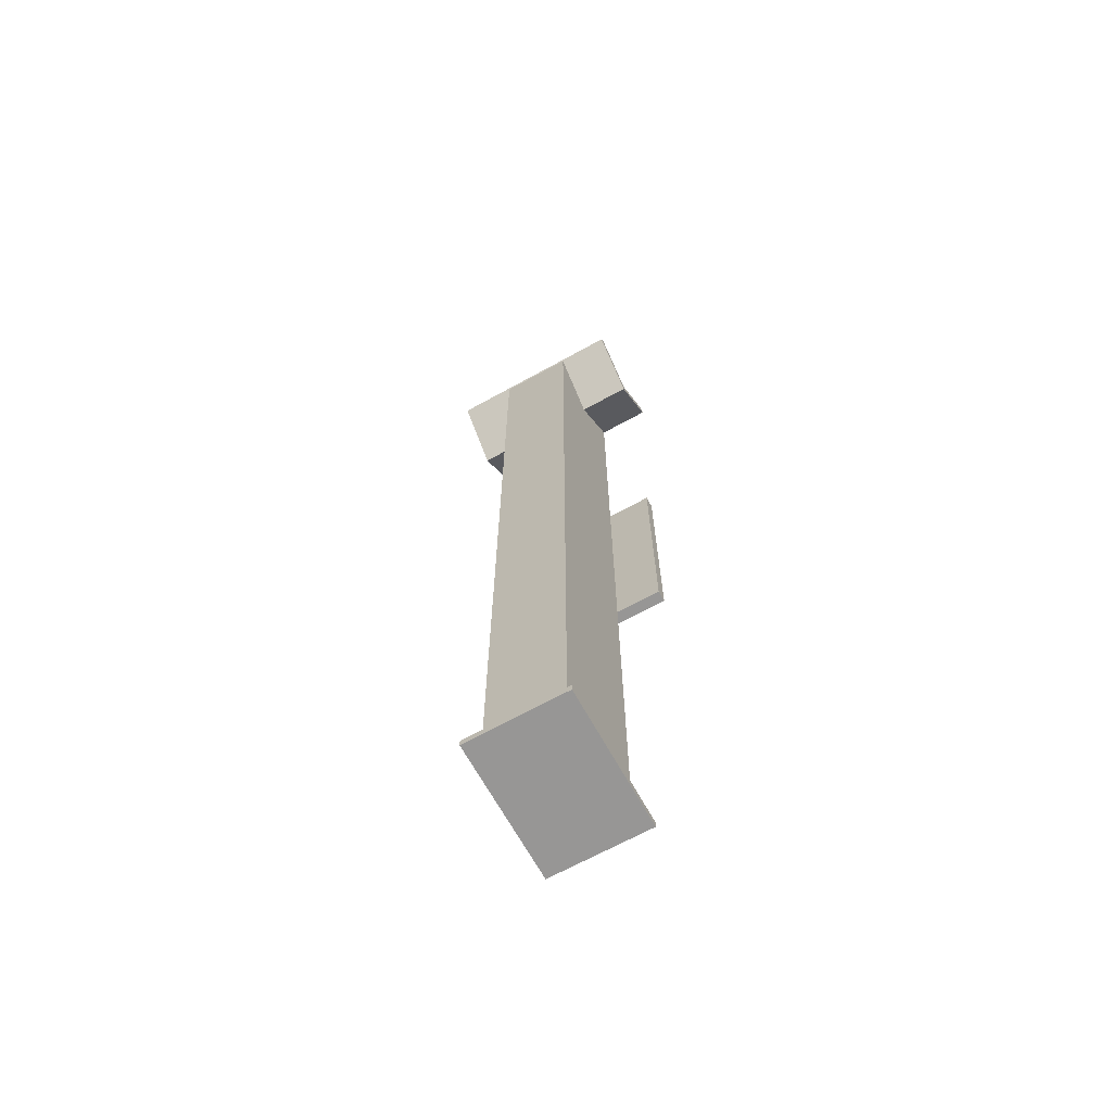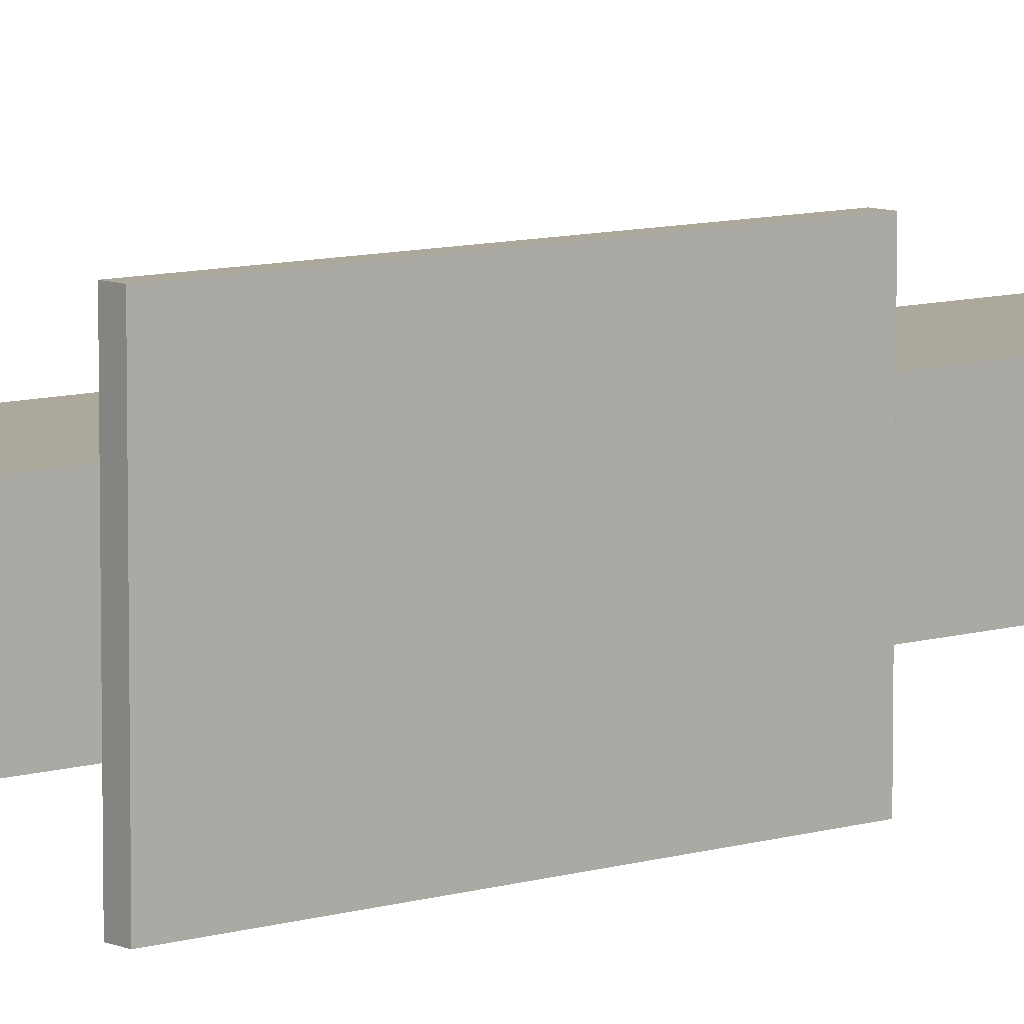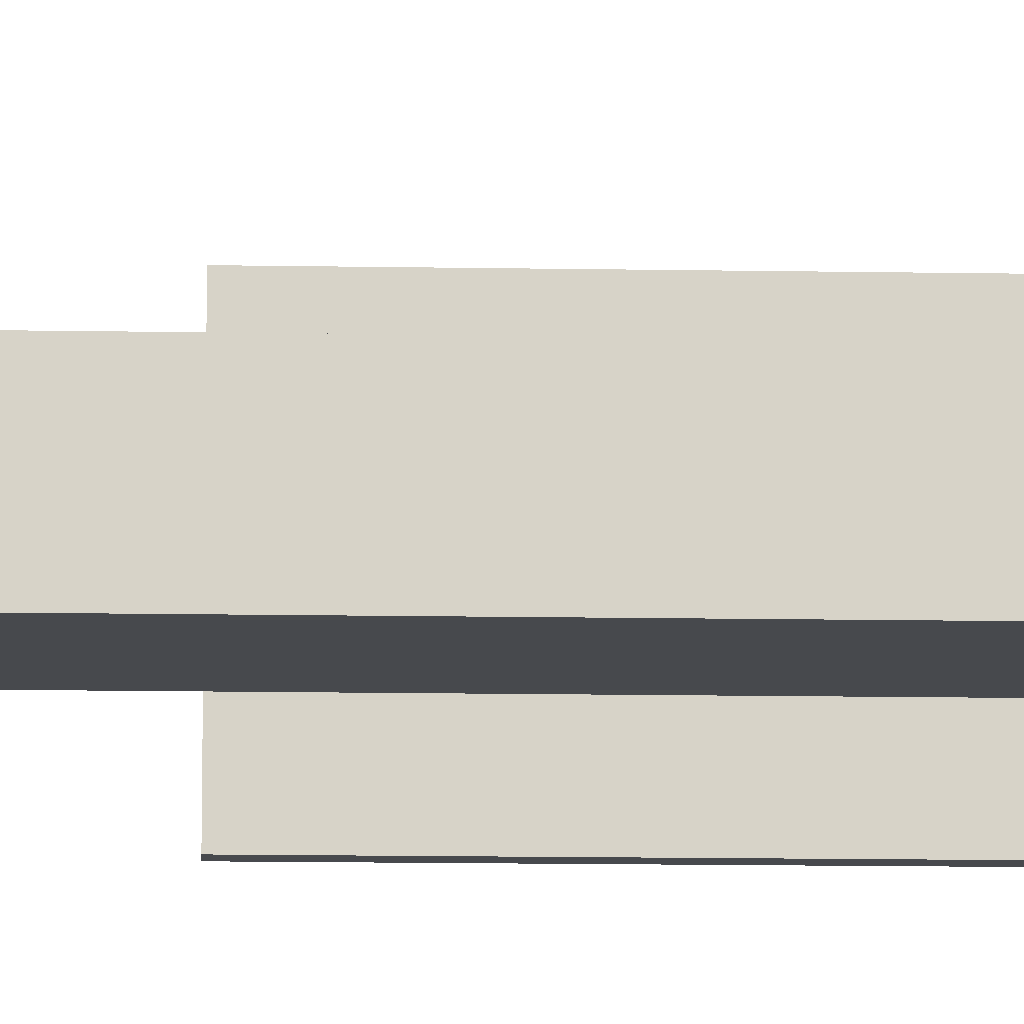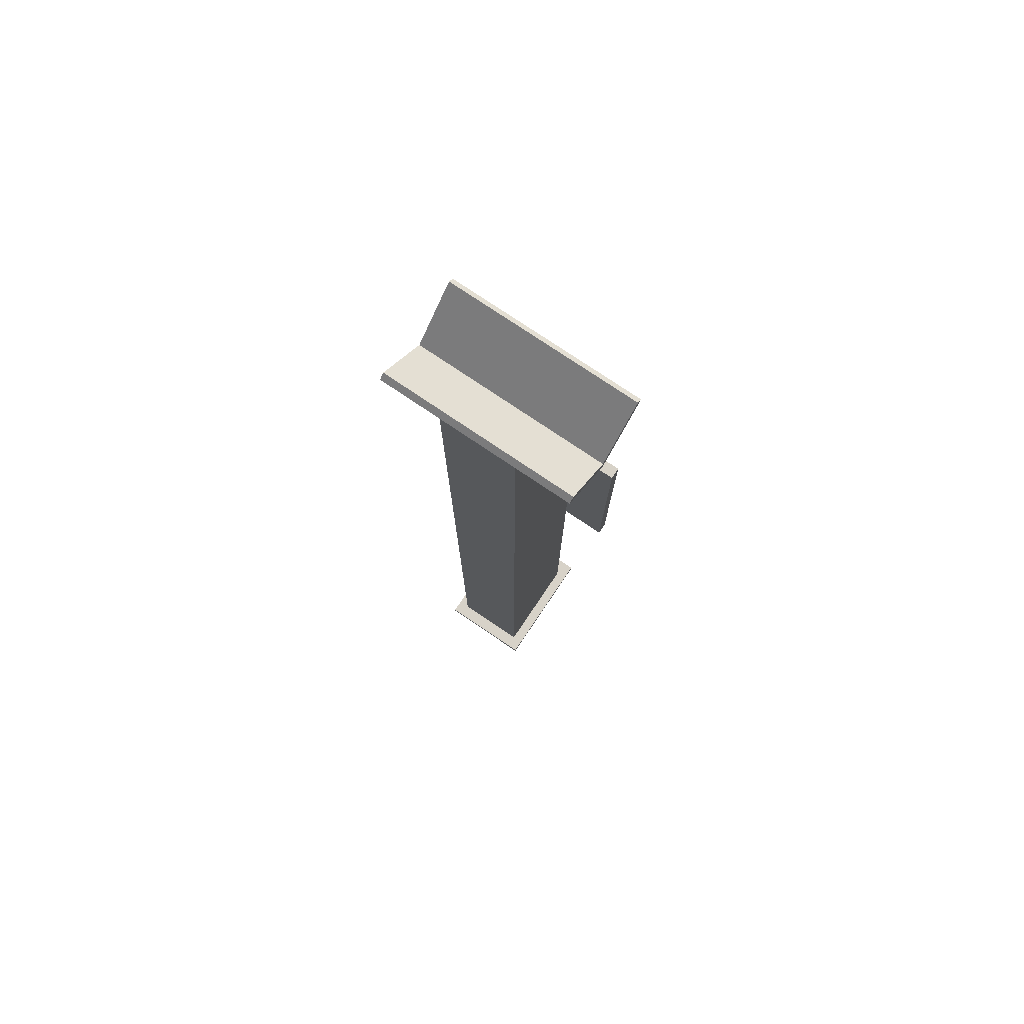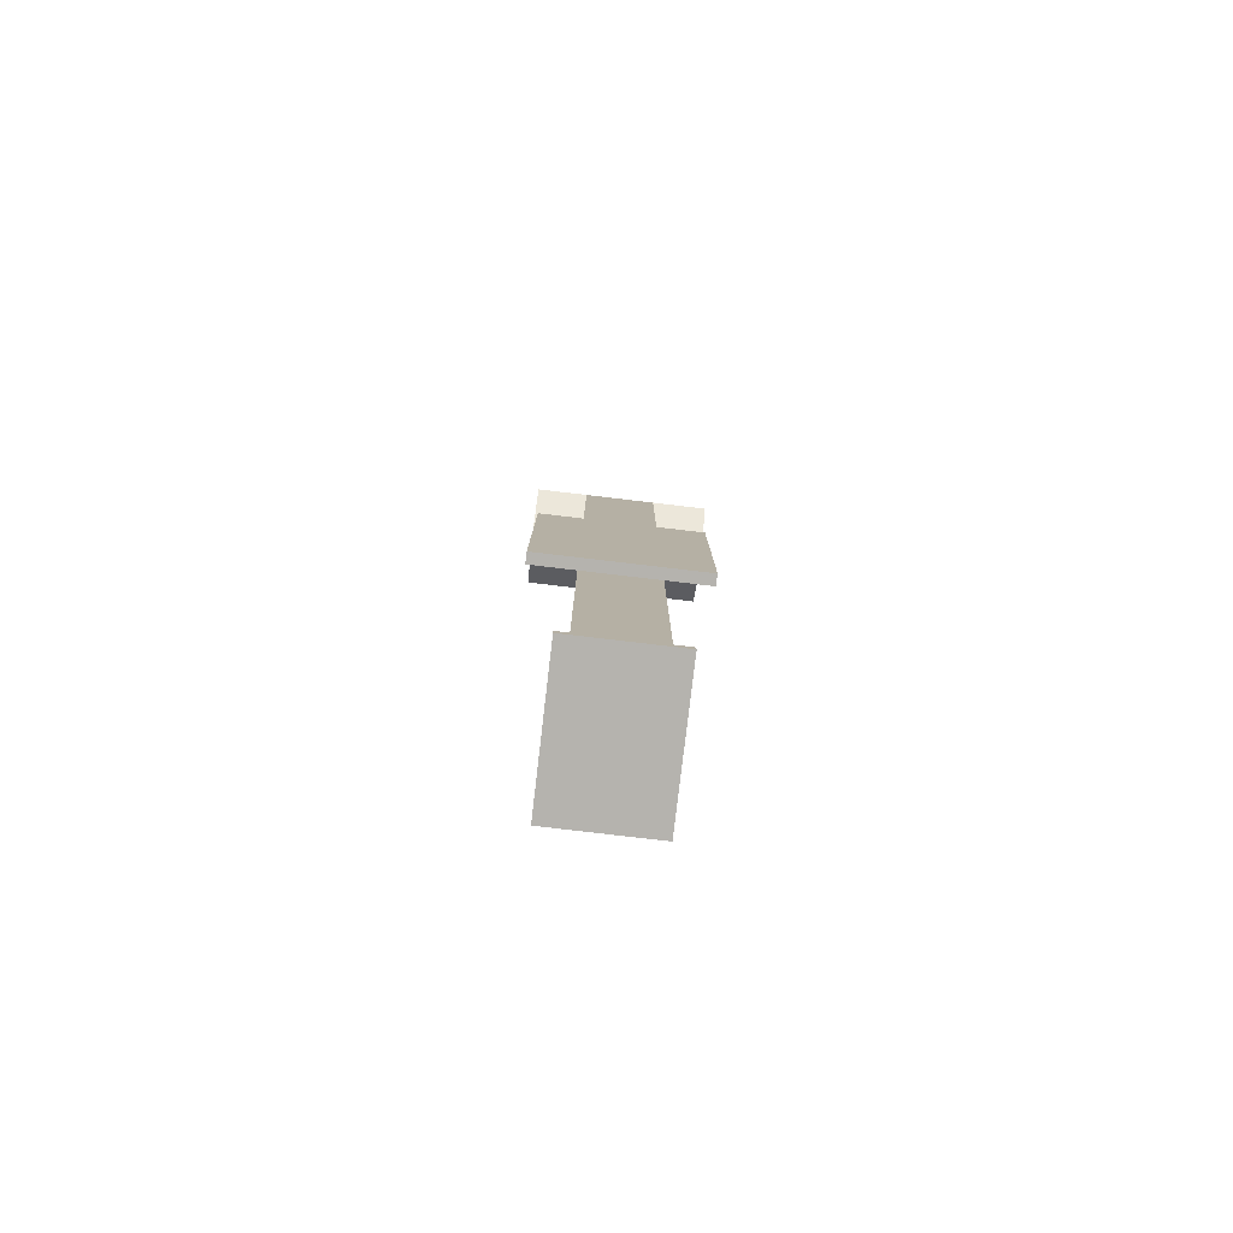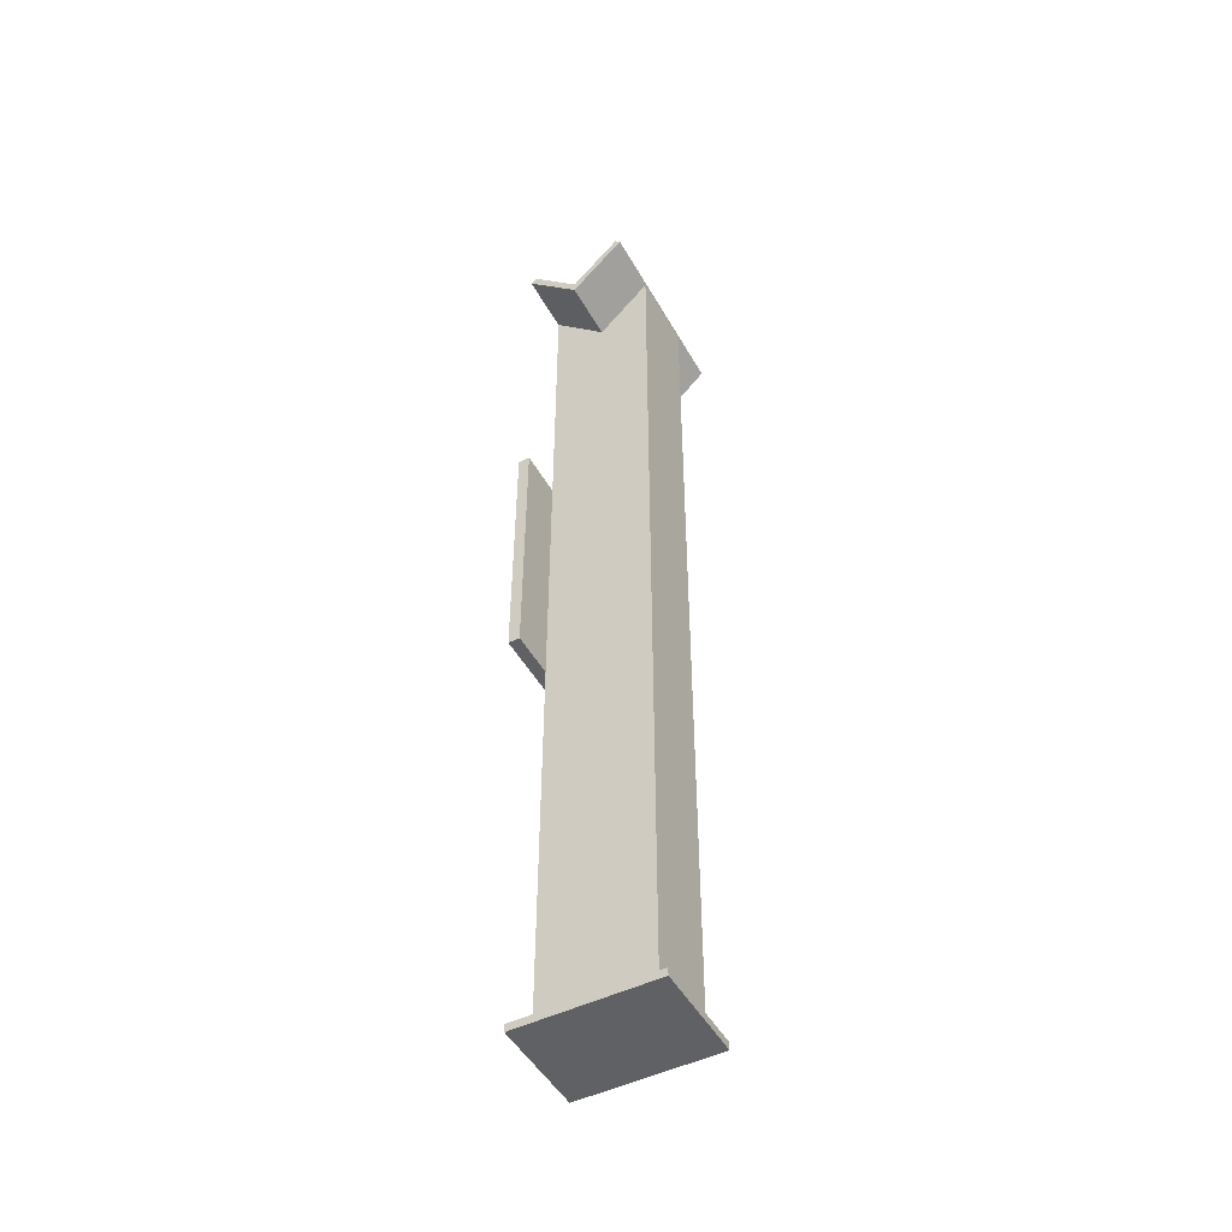
<metadata>
{"format":"obj","ext":"obj","renderer":"f3d","projection":"perspective","resolution":1024,"background":"white","views":[{"elev":-67.9,"azim":-61.1,"up":"+Z"},{"elev":8.5,"azim":49.4,"up":"+Y"},{"elev":-12.4,"azim":-92.4,"up":"+Y"},{"elev":77.3,"azim":-56.0,"up":"+Z"},{"elev":-79.9,"azim":83.3,"up":"+Z"},{"elev":-49.0,"azim":-151.5,"up":"+Z"}]}
</metadata>
<code>
v -1924 2.397e+04 5553
v -1924 2.397e+04 5898
v -1939 2.397e+04 5898
v -1939 2.397e+04 5553
v -1939 2.397e+04 5553
v -1939 2.397e+04 5898
v -1939 2.375e+04 5898
v -1939 2.375e+04 5553
v -1939 2.375e+04 5553
v -1939 2.375e+04 5898
v -1924 2.375e+04 5898
v -1924 2.375e+04 5553
v -1924 2.375e+04 5553
v -1924 2.375e+04 5898
v -1924 2.397e+04 5898
v -1924 2.397e+04 5553
v -1924 2.397e+04 5553
v -1939 2.397e+04 5553
v -1939 2.375e+04 5553
v -1924 2.375e+04 5553
v -1939 2.397e+04 5898
v -1924 2.397e+04 5898
v -1924 2.375e+04 5898
v -1939 2.375e+04 5898
v -1917 2.38e+04 5032
v -1917 2.38e+04 5042
v -1917 2.393e+04 5042
v -1917 2.393e+04 5032
v -1917 2.393e+04 5032
v -1917 2.393e+04 5042
v -2097 2.393e+04 5042
v -2097 2.393e+04 5032
v -2097 2.393e+04 5032
v -2097 2.393e+04 5042
v -2097 2.38e+04 5042
v -2097 2.38e+04 5032
v -2097 2.38e+04 5032
v -2097 2.38e+04 5042
v -1917 2.38e+04 5042
v -1917 2.38e+04 5032
v -1917 2.38e+04 5032
v -1917 2.393e+04 5032
v -2097 2.393e+04 5032
v -2097 2.38e+04 5032
v -1917 2.393e+04 5042
v -1917 2.38e+04 5042
v -2097 2.38e+04 5042
v -2097 2.393e+04 5042
v -1939 2.381e+04 6285
v -1939 2.391e+04 6285
v -1939 2.391e+04 5042
v -1939 2.381e+04 5042
v -1939 2.381e+04 5042
v -1939 2.391e+04 5042
v -2079 2.391e+04 5042
v -2079 2.381e+04 5042
v -2079 2.381e+04 5042
v -2079 2.391e+04 5042
v -2079 2.391e+04 6284
v -2079 2.381e+04 6284
v -2079 2.381e+04 6284
v -2079 2.391e+04 6284
v -2010 2.391e+04 6215
v -2010 2.381e+04 6215
v -2010 2.381e+04 6215
v -2010 2.391e+04 6215
v -1939 2.391e+04 6285
v -1939 2.381e+04 6285
v -1939 2.381e+04 6285
v -1939 2.381e+04 5042
v -2079 2.381e+04 5042
v -2079 2.381e+04 6284
v -2010 2.381e+04 6215
v -1939 2.391e+04 5042
v -1939 2.391e+04 6285
v -2010 2.391e+04 6215
v -2079 2.391e+04 6284
v -2079 2.391e+04 5042
v -2073 2.374e+04 6292
v -2073 2.399e+04 6292
v -2010 2.399e+04 6229
v -2010 2.374e+04 6229
v -2010 2.374e+04 6229
v -2010 2.399e+04 6229
v -1946 2.399e+04 6292
v -1946 2.374e+04 6292
v -1946 2.374e+04 6292
v -1946 2.399e+04 6292
v -1939 2.399e+04 6285
v -1939 2.374e+04 6285
v -1939 2.374e+04 6285
v -1939 2.399e+04 6285
v -2010 2.399e+04 6215
v -2010 2.374e+04 6215
v -2010 2.374e+04 6215
v -2010 2.399e+04 6215
v -2080 2.399e+04 6285
v -2080 2.374e+04 6285
v -2080 2.374e+04 6285
v -2080 2.399e+04 6285
v -2073 2.399e+04 6292
v -2073 2.374e+04 6292
v -2073 2.374e+04 6292
v -2010 2.374e+04 6229
v -1946 2.374e+04 6292
v -1939 2.374e+04 6285
v -2010 2.374e+04 6215
v -2080 2.374e+04 6285
v -2010 2.399e+04 6229
v -2073 2.399e+04 6292
v -2080 2.399e+04 6285
v -2010 2.399e+04 6215
v -1939 2.399e+04 6285
v -1946 2.399e+04 6292
f 113 109 114
f 113 112 109
f 109 112 110
f 112 111 110
f 105 104 106
f 103 108 104
f 108 107 104
f 104 107 106
f 101 99 102
f 101 100 99
f 97 95 98
f 97 96 95
f 93 91 94
f 93 92 91
f 89 87 90
f 89 88 87
f 85 83 86
f 85 84 83
f 81 79 82
f 81 80 79
f 77 76 78
f 76 75 78
f 75 74 78
f 71 73 72
f 71 70 73
f 70 69 73
f 67 65 68
f 67 66 65
f 63 61 64
f 63 62 61
f 59 57 60
f 59 58 57
f 55 53 56
f 55 54 53
f 51 49 52
f 51 50 49
f 47 45 48
f 47 46 45
f 43 41 44
f 43 42 41
f 39 37 40
f 39 38 37
f 35 33 36
f 35 34 33
f 31 29 32
f 31 30 29
f 27 25 28
f 27 26 25
f 23 21 24
f 23 22 21
f 19 17 20
f 19 18 17
f 15 13 16
f 15 14 13
f 11 9 12
f 11 10 9
f 7 5 8
f 7 6 5
f 3 1 4
f 3 2 1

</code>
